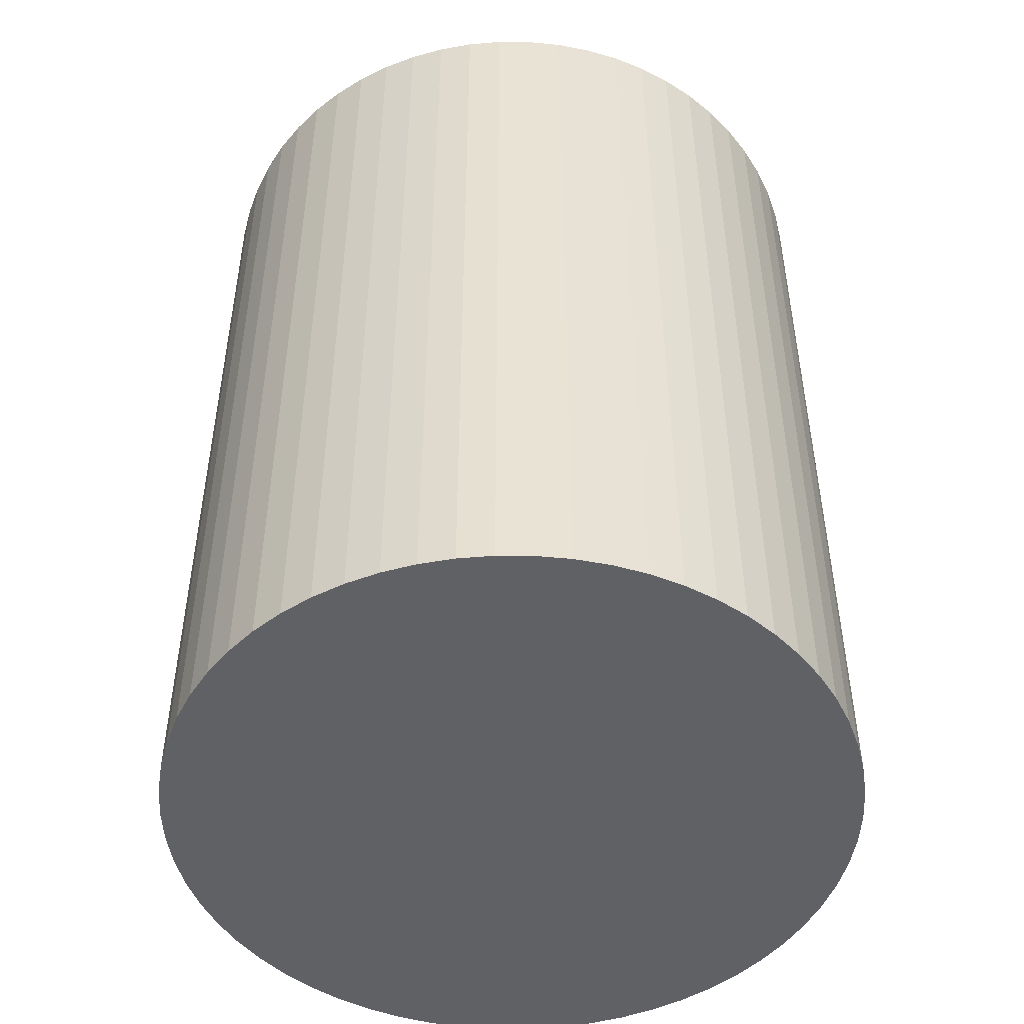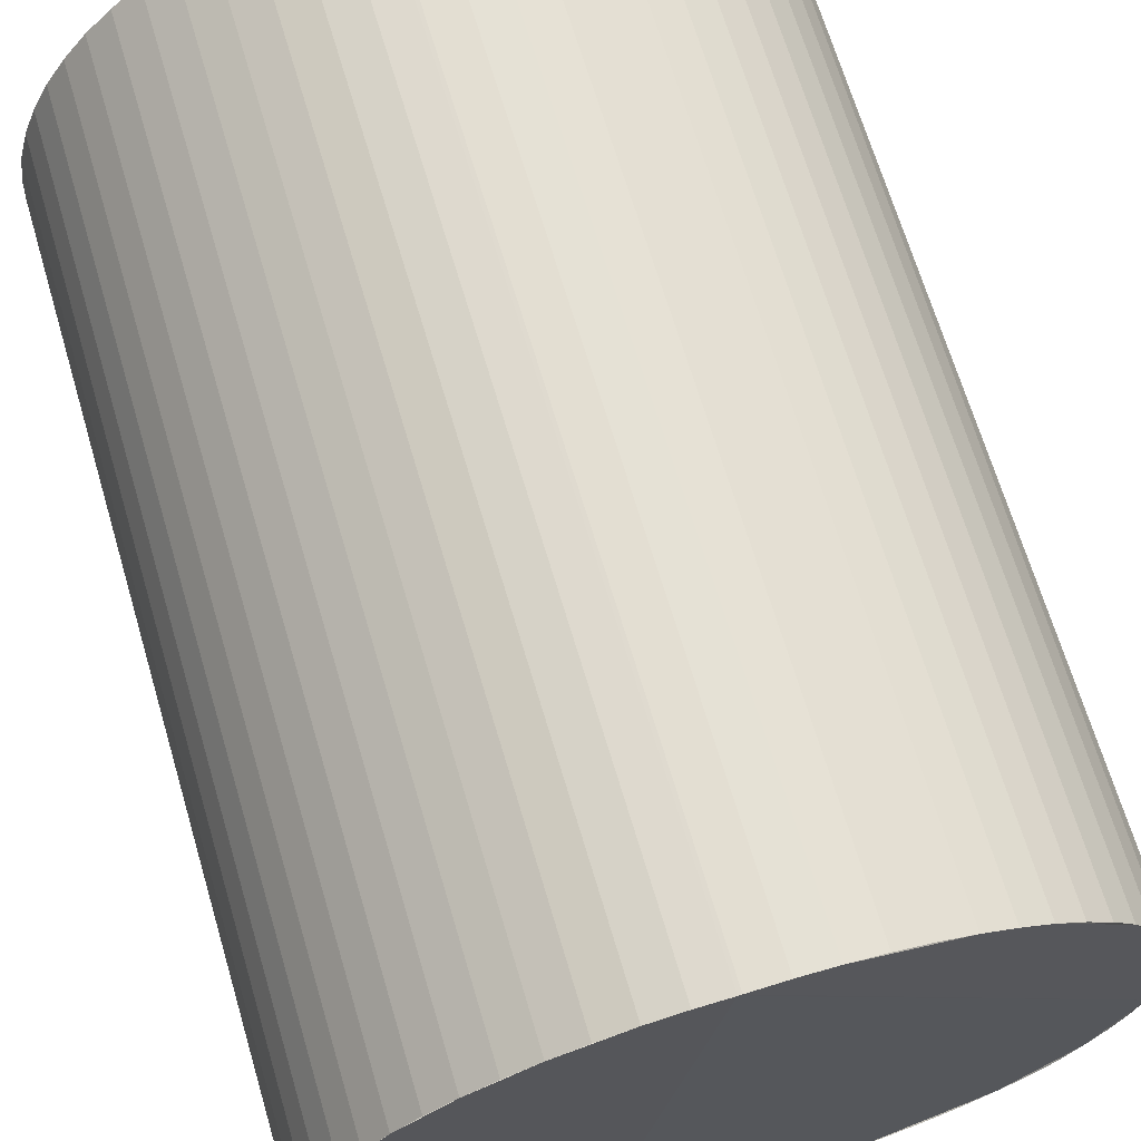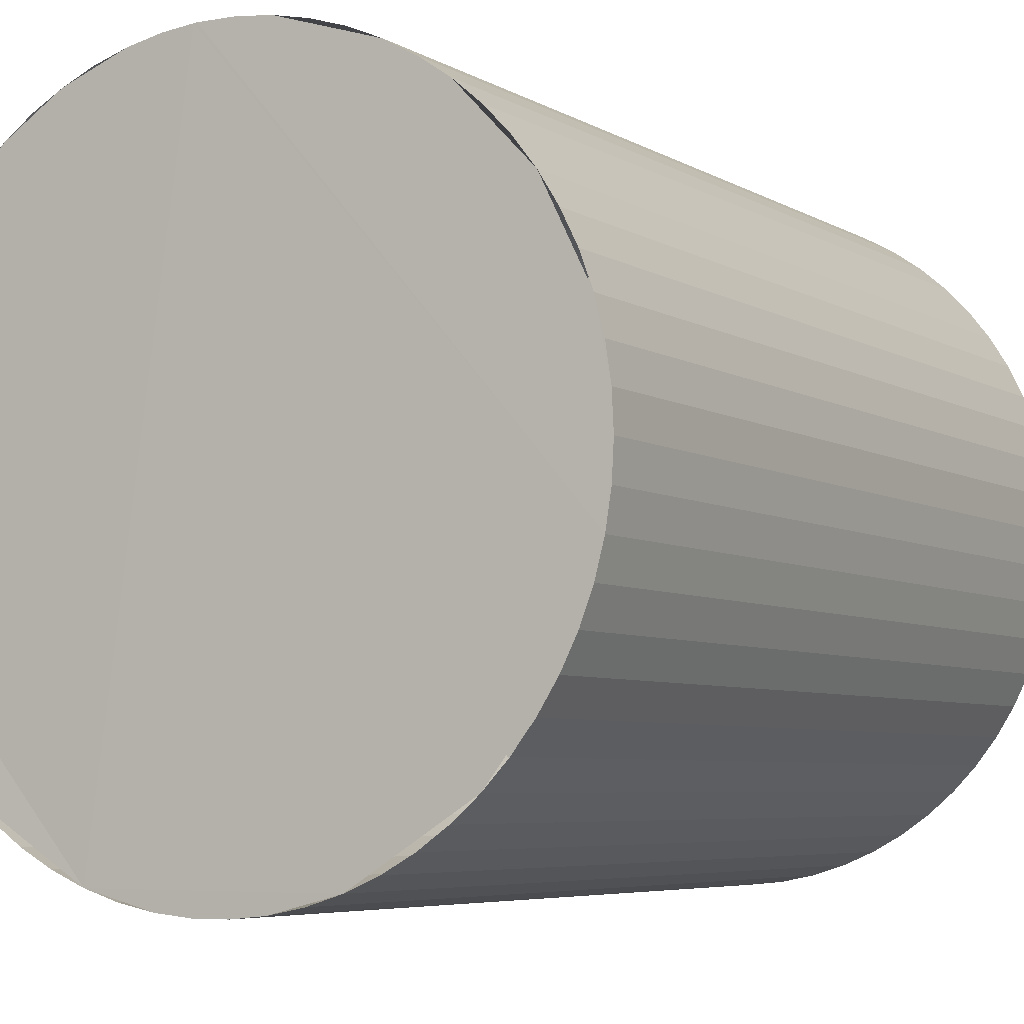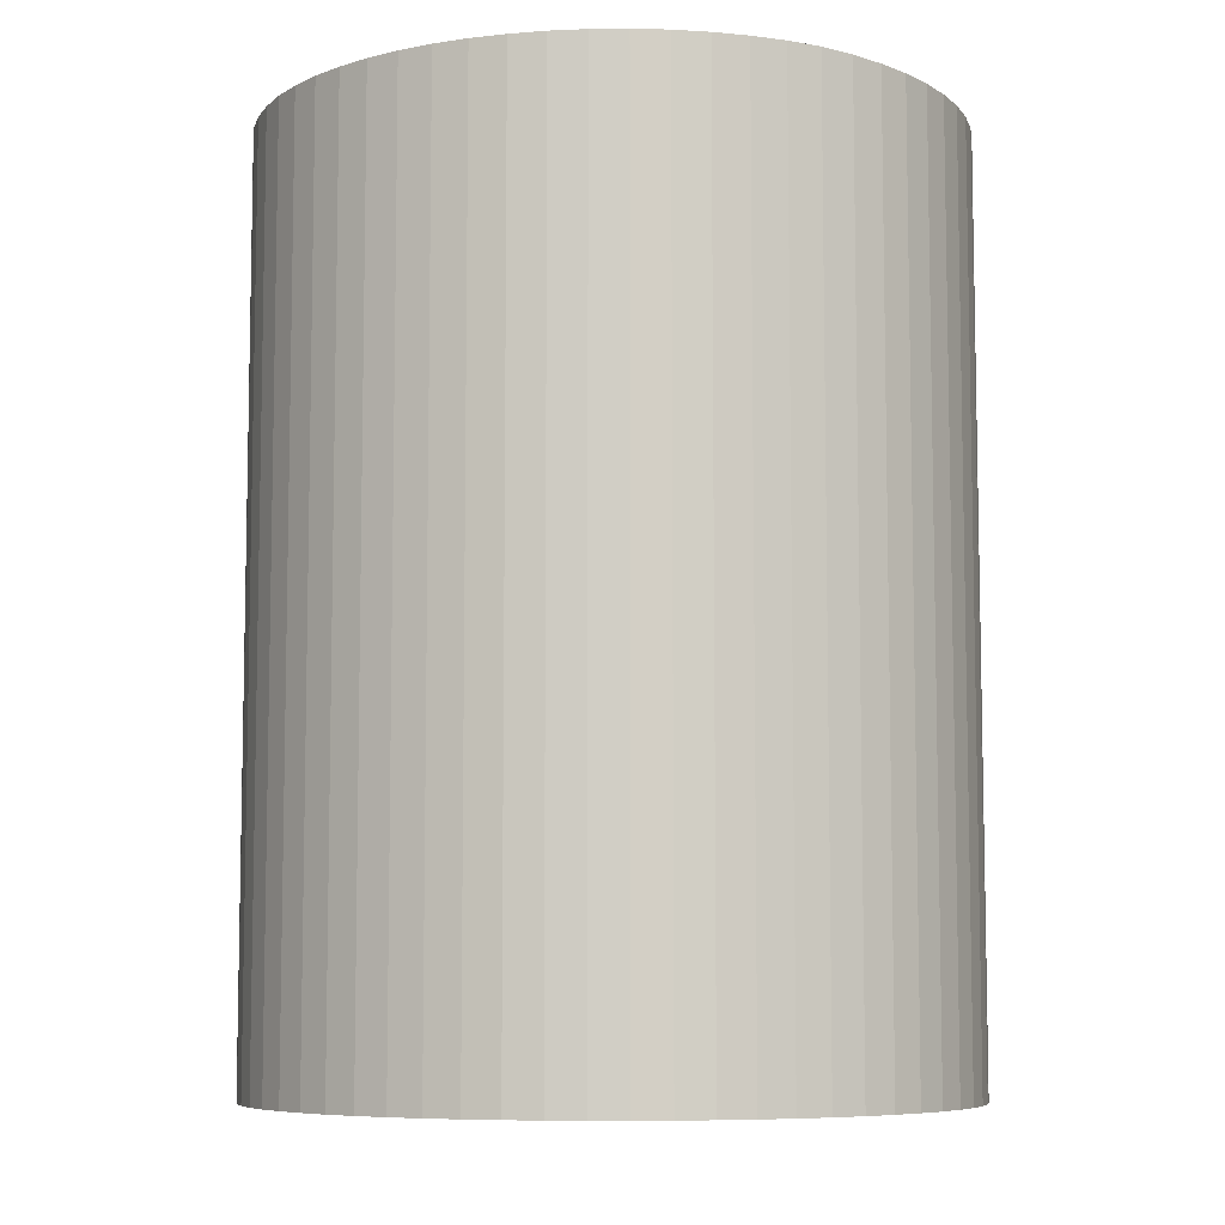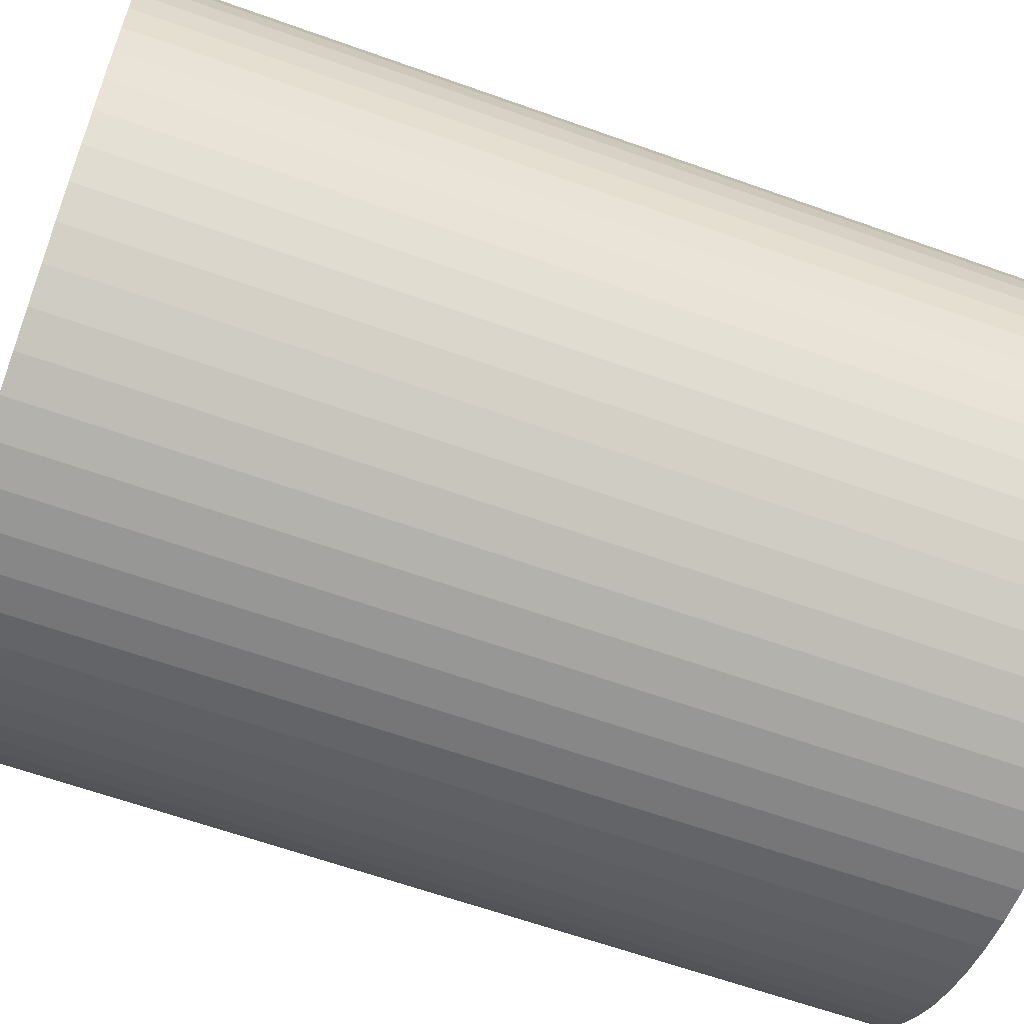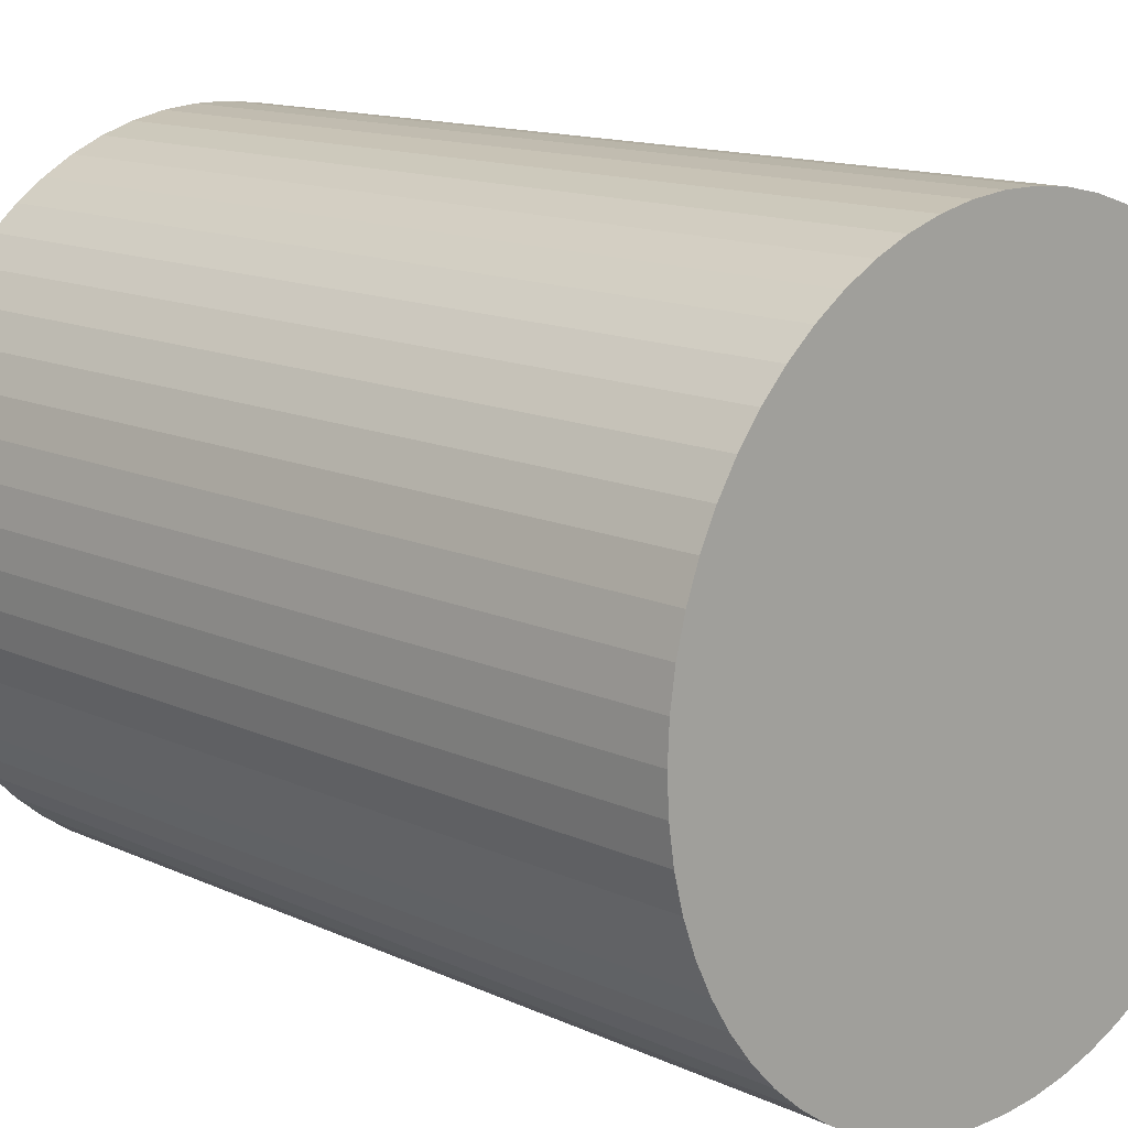
<metadata>
{"format":"obj","ext":"obj","renderer":"f3d","projection":"perspective","resolution":1024,"background":"white","views":[{"elev":-49.0,"azim":-168.8,"up":"+Y"},{"elev":67.6,"azim":163.5,"up":"+Z"},{"elev":-5.5,"azim":-149.8,"up":"+Z"},{"elev":-7.5,"azim":105.0,"up":"+Y"},{"elev":-62.5,"azim":70.0,"up":"+Z"},{"elev":13.4,"azim":-43.8,"up":"+Z"}]}
</metadata>
<code>
v  2.729 6.252 2.343
v  4.692 6.225 -0.477
v  2.514 6.256 2.365
v  2.964 6.248 2.295
v  3.414 6.241 2.128
v  3.821 6.234 1.874
v  4.168 6.229 1.544
v  4.442 6.225 1.15
v  4.631 6.223 0.71
v  4.692 6.223 0.477
v  4.74 6.223 3.81e-16
v  4.632 6.227 -0.71
v  4.01 6.24 -1.711
v  4.548 6.229 -0.935
v  4.442 6.231 -1.15
v  4.315 6.234 -1.354
v  4.168 6.237 -1.544
v  3.193 6.23 -2.223
v  4.003 6.24 -1.718
v  1.547 6.227 -2.223
v  0.048 6.226 -0.477
v  2.49 6.256 2.367
v  2.729 6.227 -2.343
v  2.49 6.226 -2.367
v  2.25 6.226 -2.367
v  2.011 6.226 -2.343
v  0.737 6.234 -1.718
v  0.298 6.233 -1.15
v  0 6.223 3.81e-16
v  0.012 6.222 0.24
v  0.108 6.222 0.709
v  0.425 6.225 1.354
v  0.919 6.231 1.874
v  1.116 6.234 2.011
v  1.326 6.237 2.128
v  2.011 6.248 2.343
v  2.25 6.252 2.367
v  4.442 7.042e-17 -1.15
v  4.548 5.725e-17 -0.935
v  4.315 8.291e-17 -1.354
v  4.168 9.454e-17 -1.544
v  4.003 1.051e-16 -1.717
v  4.003 6.24 -1.717
v  3.821 6.237 -1.874
v  3.821 1.147e-16 -1.874
v  3.624 6.234 -2.012
v  3.624 1.232e-16 -2.012
v  3.414 6.232 -2.128
v  3.414 1.303e-16 -2.128
v  3.193 1.361e-16 -2.223
v  2.964 6.228 -2.295
v  2.964 1.405e-16 -2.295
v  2.729 1.435e-16 -2.343
v  2.49 1.449e-16 -2.367
v  2.25 1.449e-16 -2.367
v  2.011 1.435e-16 -2.343
v  1.776 6.226 -2.295
v  1.776 1.405e-16 -2.295
v  1.547 1.361e-16 -2.223
v  1.326 1.303e-16 -2.128
v  1.326 6.228 -2.128
v  1.116 1.232e-16 -2.012
v  1.116 6.23 -2.012
v  0.919 1.147e-16 -1.874
v  0.919 6.232 -1.874
v  0.737 1.052e-16 -1.718
v  0.572 9.454e-17 -1.544
v  0.572 6.237 -1.544
v  0.498 6.238 -1.448
v  0.425 6.236 -1.354
v  0.425 8.291e-17 -1.354
v  0.498 8.866e-17 -1.448
v  0.298 7.042e-17 -1.15
v  0.192 6.23 -0.935
v  0.192 5.725e-17 -0.935
v  0.108 6.228 -0.71
v  0.108 4.348e-17 -0.71
v  0.048 2.921e-17 -0.477
v  0.012 6.224 -0.24
v  0.012 1.47e-17 -0.24
v  0 0 0
v  0.012 -1.47e-17 0.24
v  0.048 6.222 0.477
v  0.048 -2.921e-17 0.477
v  0.108 -4.341e-17 0.709
v  0.192 -5.725e-17 0.935
v  0.192 6.223 0.935
v  0.298 -7.042e-17 1.15
v  0.298 6.224 1.15
v  0.425 -8.291e-17 1.354
v  0.572 -9.454e-17 1.544
v  0.572 6.226 1.544
v  0.737 -1.052e-16 1.718
v  0.737 6.229 1.718
v  0.919 -1.147e-16 1.874
v  1.116 -1.231e-16 2.011
v  1.326 -1.303e-16 2.128
v  1.547 -1.361e-16 2.223
v  1.547 6.24 2.223
v  1.776 -1.405e-16 2.294
v  1.776 6.244 2.294
v  2.011 -1.435e-16 2.343
v  2.25 -1.449e-16 2.367
v  2.49 -1.449e-16 2.367
v  2.514 -1.448e-16 2.365
v  2.729 -1.435e-16 2.343
v  2.964 -1.405e-16 2.295
v  3.193 6.245 2.223
v  3.193 -1.361e-16 2.223
v  3.414 -1.303e-16 2.128
v  3.624 6.238 2.011
v  3.624 -1.231e-16 2.011
v  3.821 -1.147e-16 1.874
v  4.003 6.232 1.718
v  4.003 -1.052e-16 1.718
v  4.168 -9.454e-17 1.544
v  4.315 6.227 1.354
v  4.315 -8.291e-17 1.354
v  4.442 -7.042e-17 1.15
v  4.548 6.224 0.935
v  4.548 -5.725e-17 0.935
v  4.632 4.348e-17 -0.71
v  4.631 -4.348e-17 0.71
v  4.692 -2.921e-17 0.477
v  4.728 6.223 0.24
v  4.728 -1.47e-17 0.24
v  4.74 0 0
v  4.728 1.47e-17 -0.24
v  4.728 6.224 -0.24
v  4.692 2.921e-17 -0.477
g defaultobject
f 1 2 3
f 2 1 4
f 2 4 5
f 2 5 6
f 2 6 7
f 2 7 8
f 2 8 9
f 2 9 10
f 2 10 11
f 12 13 2
f 13 12 14
f 13 14 15
f 13 15 16
f 13 16 17
f 13 18 2
f 18 13 19
f 18 3 2
f 3 18 20
f 3 20 21
f 3 21 22
f 23 20 18
f 20 23 24
f 20 24 25
f 20 25 26
f 27 21 20
f 21 27 28
f 29 22 21
f 22 29 30
f 22 30 31
f 22 31 32
f 22 32 33
f 22 33 34
f 22 34 35
f 22 35 36
f 22 36 37
f 14 38 15
f 38 14 39
f 15 40 16
f 40 15 38
f 16 41 17
f 41 16 40
f 17 42 43
f 42 17 41
f 42 44 43
f 44 42 45
f 45 46 44
f 46 45 47
f 47 48 46
f 48 47 49
f 49 18 48
f 18 49 50
f 50 51 18
f 51 50 52
f 52 23 51
f 23 52 53
f 53 24 23
f 24 53 54
f 54 25 24
f 25 54 55
f 55 26 25
f 26 55 56
f 56 57 26
f 57 56 58
f 57 59 20
f 59 57 58
f 20 60 61
f 60 20 59
f 61 62 63
f 62 61 60
f 63 64 65
f 64 63 62
f 65 66 27
f 66 65 64
f 27 67 68
f 67 27 66
f 67 69 68
f 69 67 70
f 70 67 71
f 71 67 72
f 71 28 70
f 28 71 73
f 73 74 28
f 74 73 75
f 75 76 74
f 76 75 77
f 77 21 76
f 21 77 78
f 78 79 21
f 79 78 80
f 80 29 79
f 29 80 81
f 81 30 29
f 30 81 82
f 82 83 30
f 83 82 84
f 84 31 83
f 31 84 85
f 31 86 87
f 86 31 85
f 87 88 89
f 88 87 86
f 89 90 32
f 90 89 88
f 32 91 92
f 91 32 90
f 92 93 94
f 93 92 91
f 94 95 33
f 95 94 93
f 33 96 34
f 96 33 95
f 34 97 35
f 97 34 96
f 35 98 99
f 98 35 97
f 99 100 101
f 100 99 98
f 101 102 36
f 102 101 100
f 36 103 37
f 103 36 102
f 37 104 22
f 104 37 103
f 104 3 22
f 3 104 105
f 105 1 3
f 1 105 106
f 106 4 1
f 4 106 107
f 107 108 4
f 108 107 109
f 109 5 108
f 5 109 110
f 110 111 5
f 111 110 112
f 112 6 111
f 6 112 113
f 113 114 6
f 114 113 115
f 115 7 114
f 7 115 116
f 116 117 7
f 117 116 118
f 118 8 117
f 8 118 119
f 119 120 8
f 120 119 121
f 12 39 14
f 39 12 122
f 121 9 120
f 9 121 123
f 123 10 9
f 10 123 124
f 124 125 10
f 125 124 126
f 126 11 125
f 11 126 127
f 11 128 129
f 128 11 127
f 129 130 2
f 130 129 128
f 2 122 12
f 122 2 130
f 130 39 122
f 39 130 38
f 38 130 128
f 38 128 40
f 40 128 127
f 40 127 41
f 41 127 126
f 41 126 42
f 42 126 124
f 42 124 45
f 45 124 123
f 45 123 47
f 47 123 49
f 49 123 121
f 49 121 50
f 50 121 119
f 50 119 118
f 50 118 52
f 52 118 53
f 53 118 116
f 53 116 54
f 54 116 115
f 54 115 113
f 54 113 55
f 55 113 112
f 55 112 56
f 56 112 110
f 56 110 58
f 58 110 109
f 58 109 59
f 59 109 60
f 60 109 107
f 60 107 106
f 60 106 62
f 62 106 105
f 62 105 64
f 64 105 104
f 64 104 103
f 64 103 66
f 66 103 102
f 66 102 67
f 67 102 72
f 72 102 100
f 72 100 71
f 71 100 98
f 71 98 73
f 73 98 97
f 73 97 75
f 75 97 77
f 77 97 96
f 77 96 95
f 77 95 78
f 78 95 93
f 78 93 80
f 80 93 91
f 80 91 81
f 81 91 90
f 81 90 82
f 82 90 88
f 82 88 84
f 84 88 86
f 84 86 85

</code>
